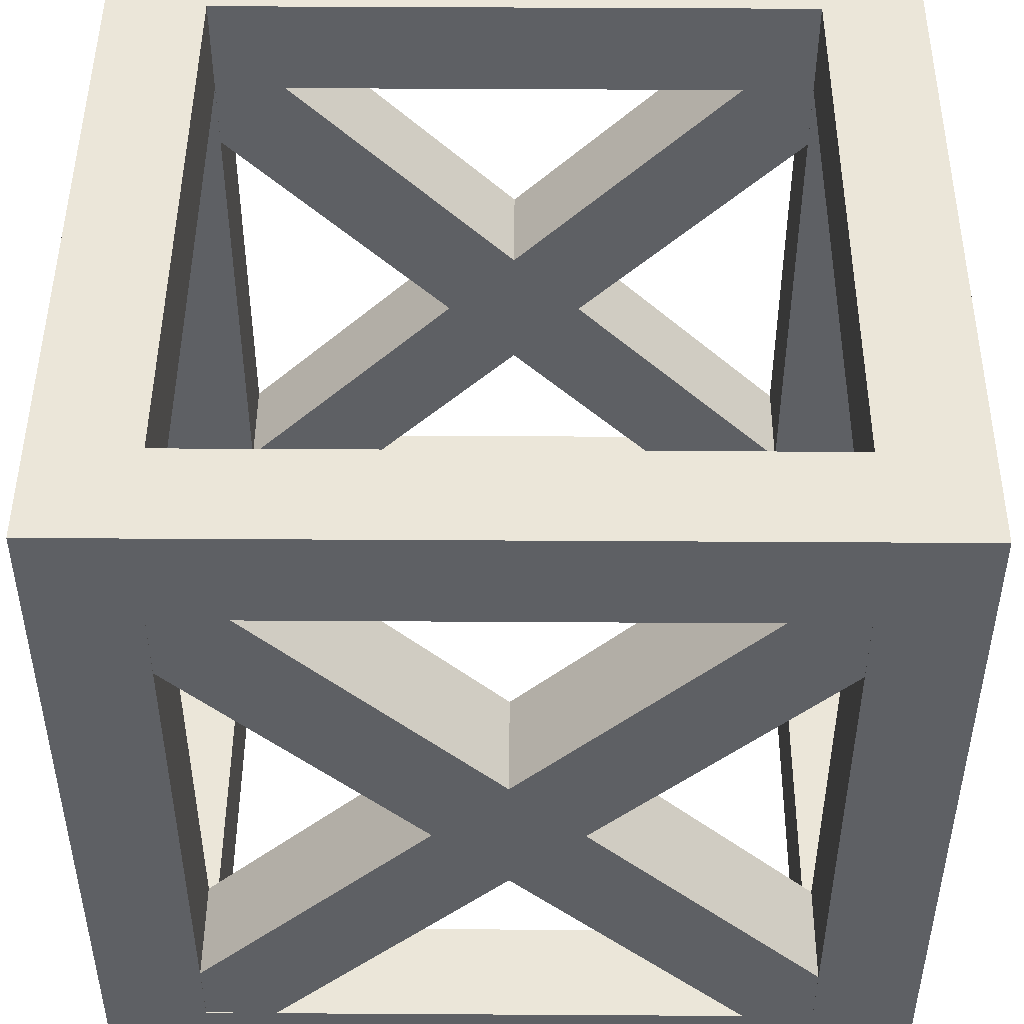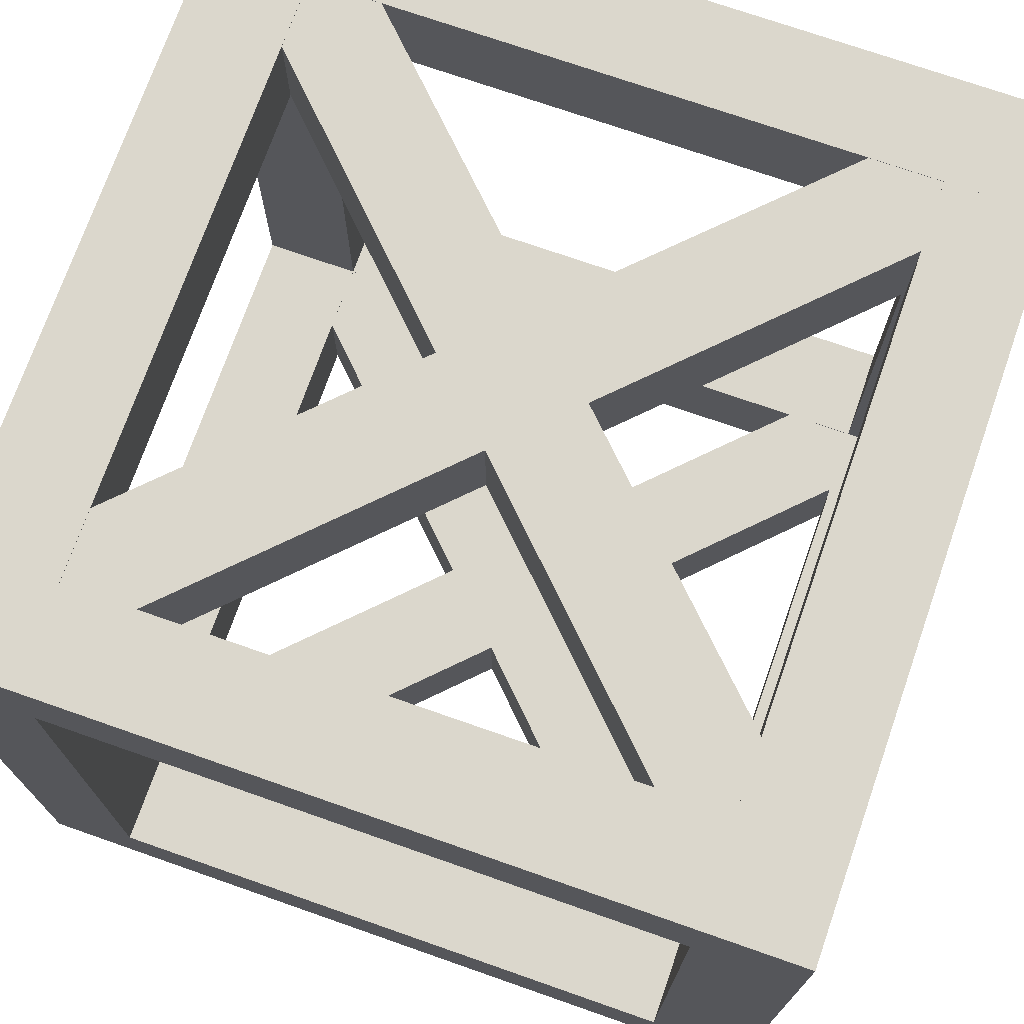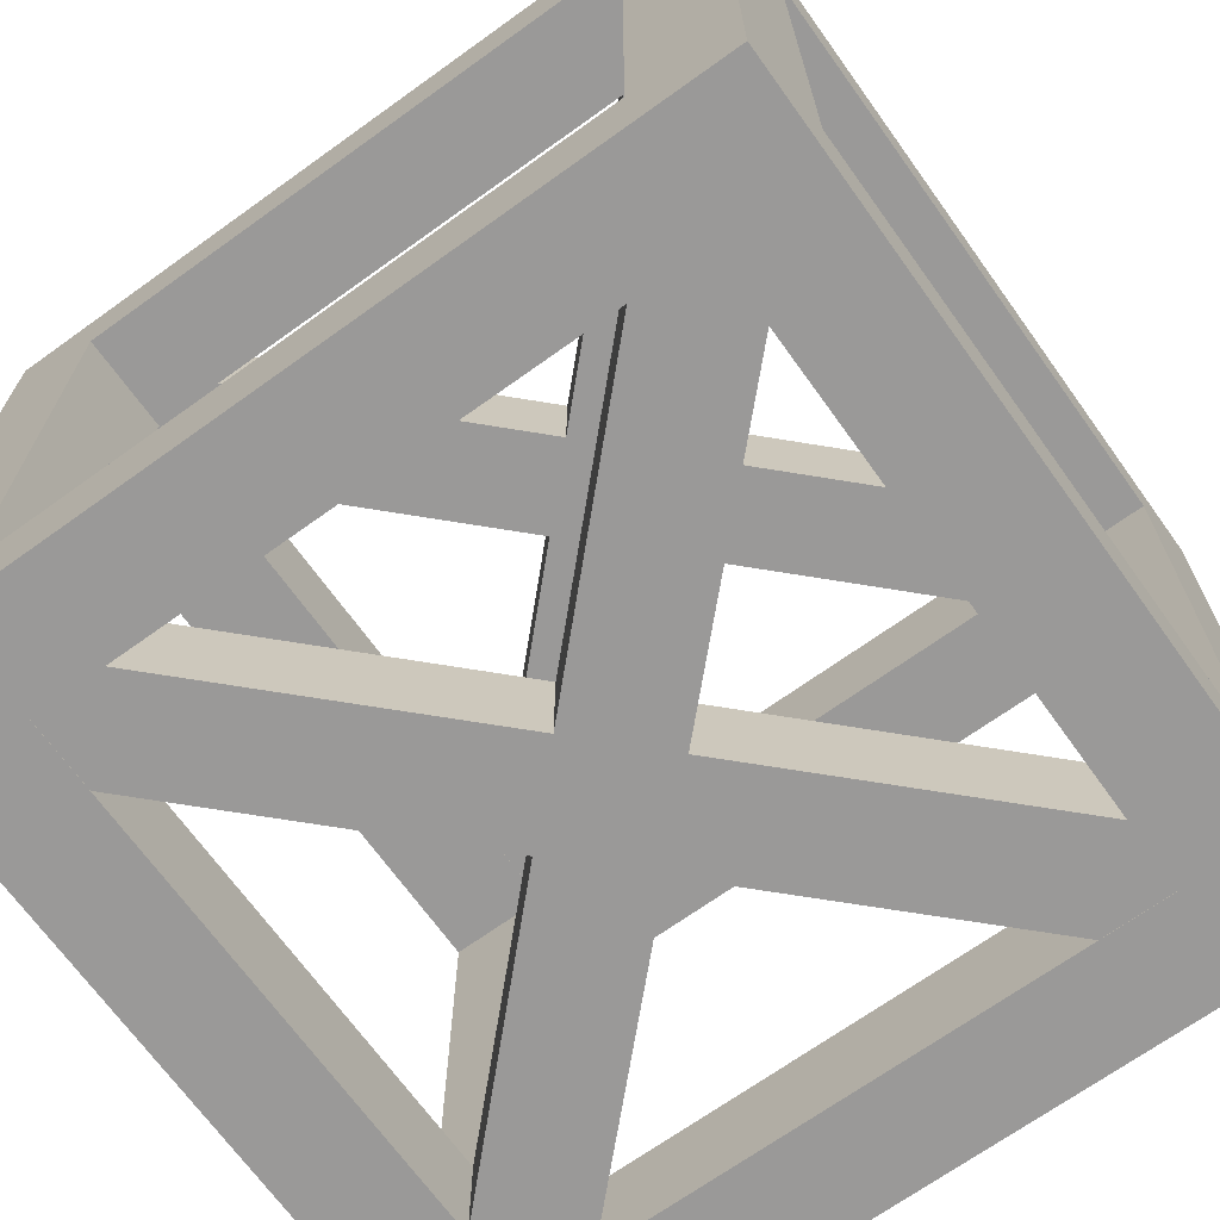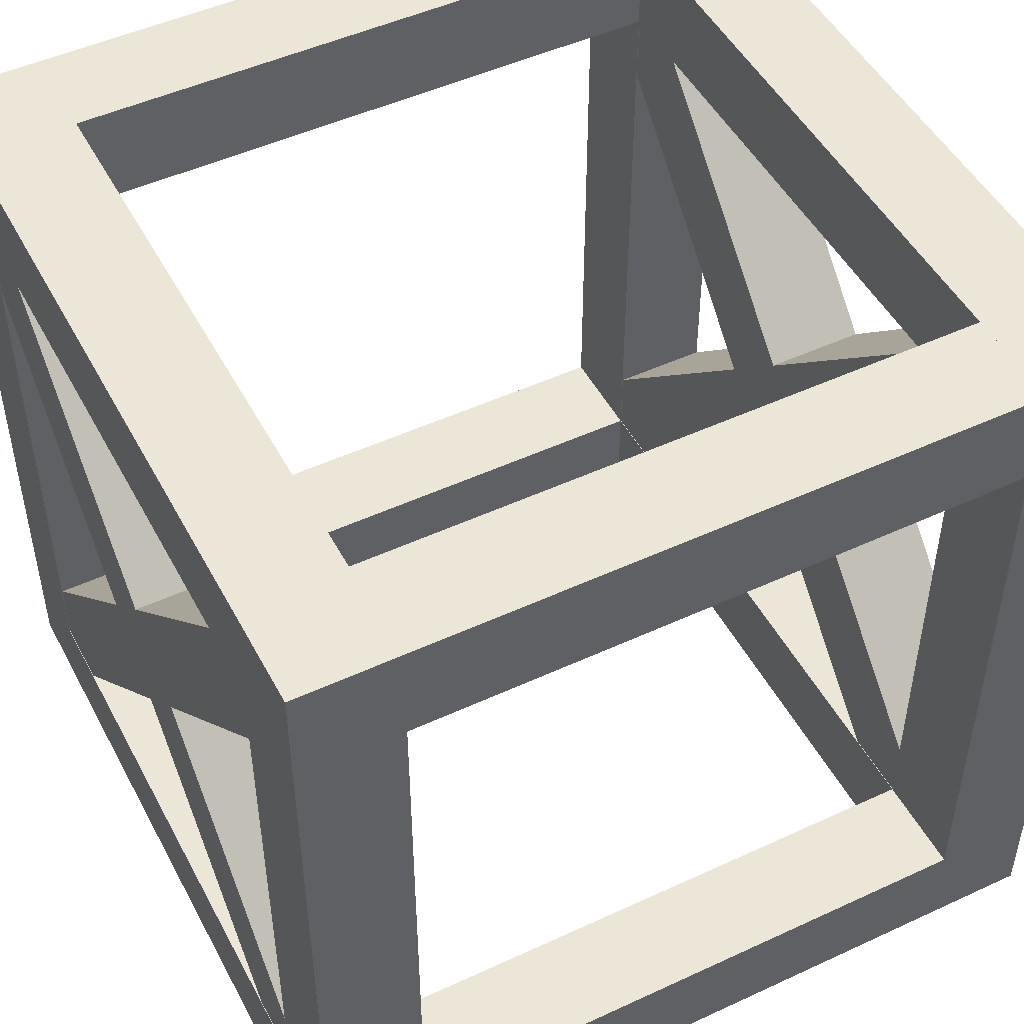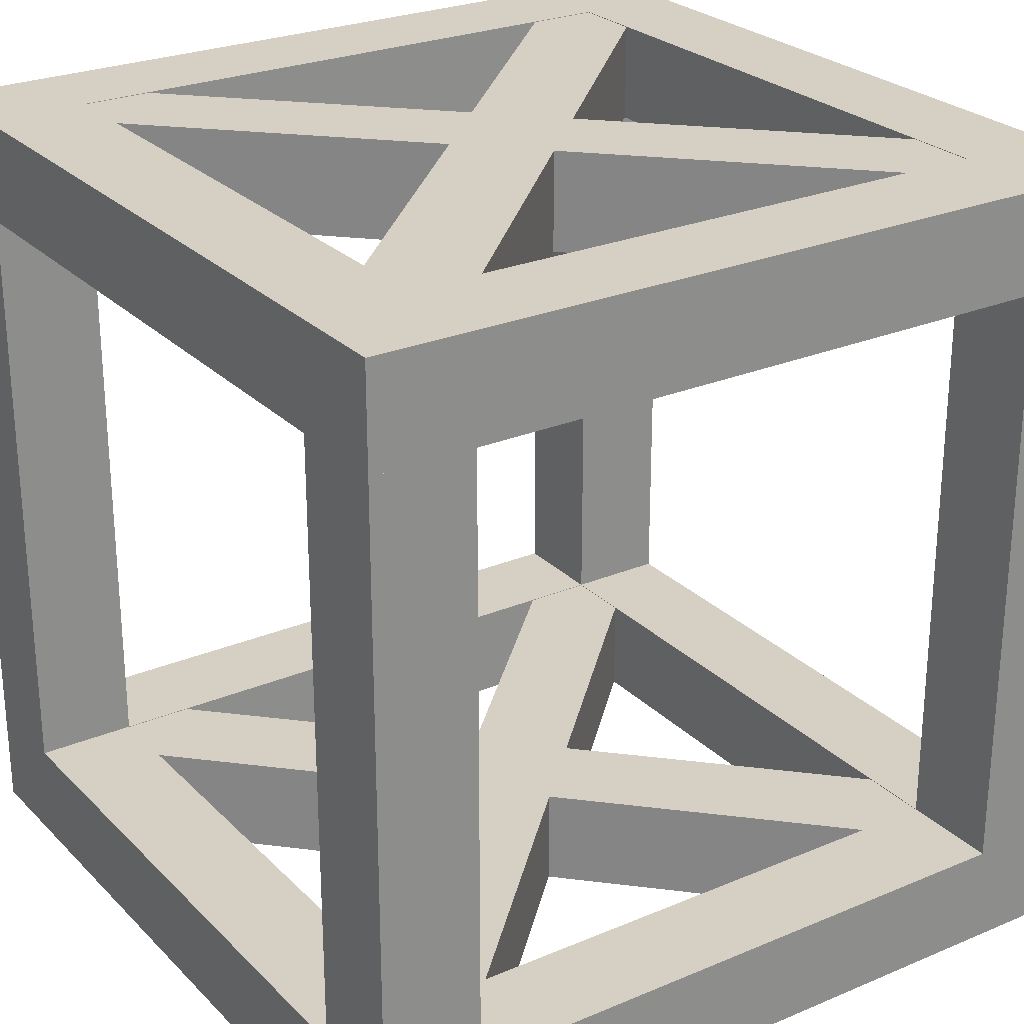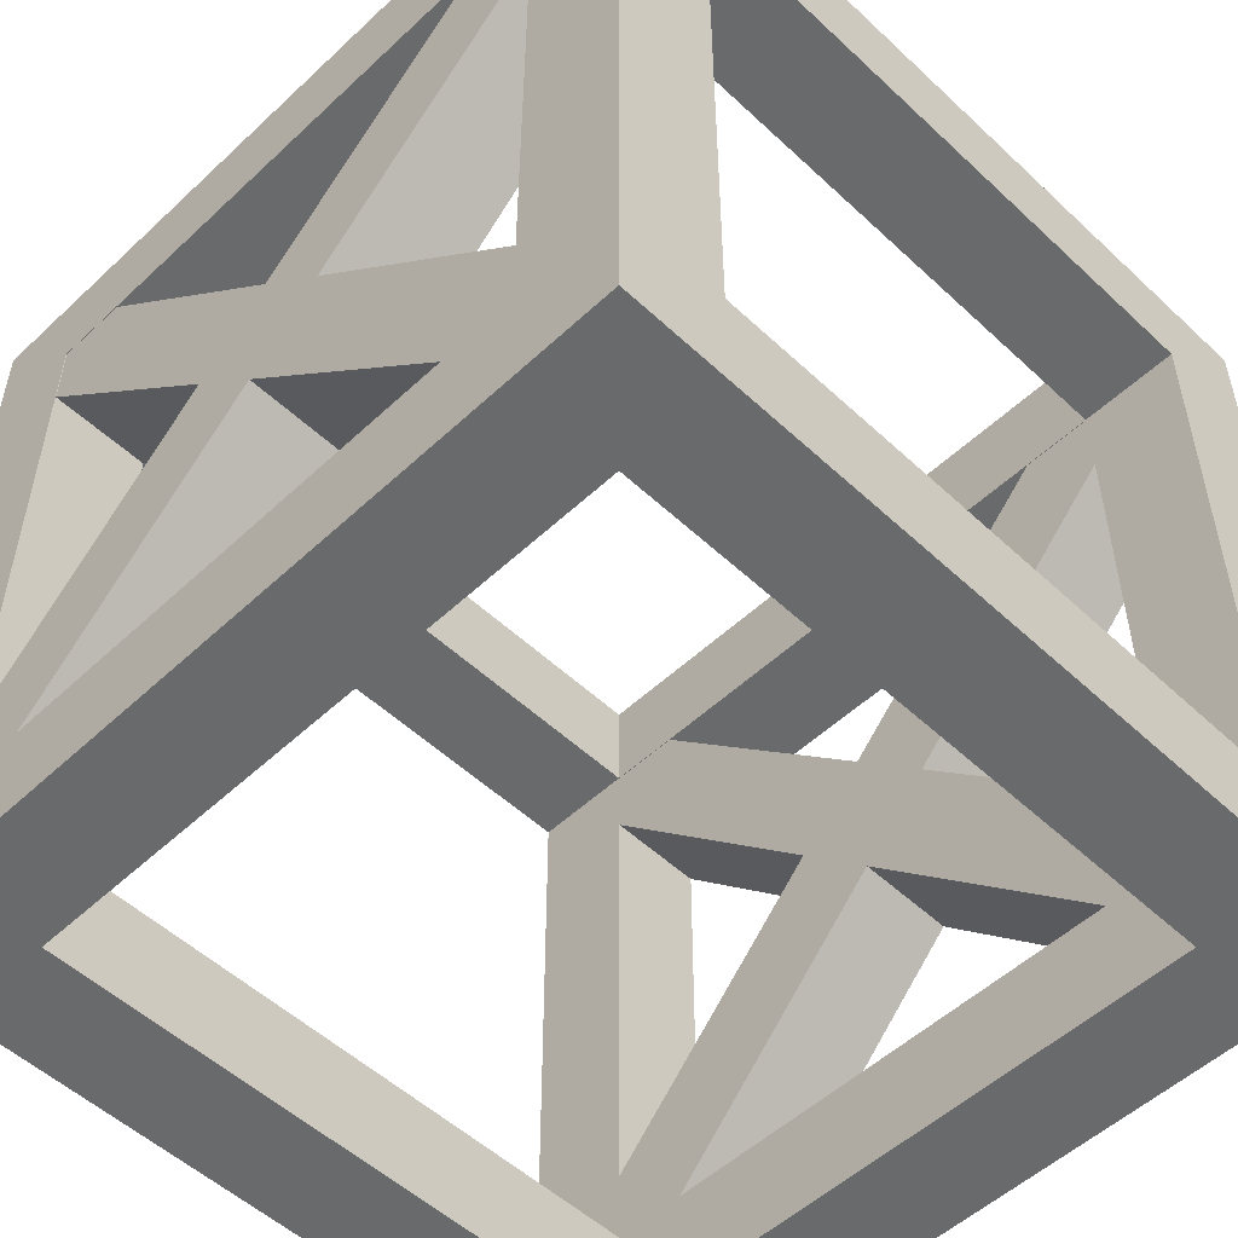
<metadata>
{"format":"obj","ext":"obj","renderer":"f3d","projection":"perspective","resolution":1024,"background":"white","views":[{"elev":47.3,"azim":0.4,"up":"+Y"},{"elev":73.1,"azim":109.3,"up":"+Z"},{"elev":-69.1,"azim":-54.3,"up":"+Z"},{"elev":49.1,"azim":62.8,"up":"+Y"},{"elev":26.0,"azim":-33.7,"up":"+Z"},{"elev":-52.9,"azim":-135.0,"up":"+Y"}]}
</metadata>
<code>
o cube
v -0.375 0.5 -0.375
v -0.375 0.5 -0.5
v -0.375 -0.5 -0.375
v -0.375 -0.5 -0.5
v -0.5 0.5 -0.5
v -0.5 0.5 -0.375
v -0.5 -0.5 -0.5
v -0.5 -0.5 -0.375
f 4 7 5 2
f 3 4 2 1
f 8 3 1 6
f 7 8 6 5
f 6 1 2 5
f 7 4 3 8
o cube
v -0.375 0.5 0.5
v -0.375 0.5 0.375
v -0.375 -0.5 0.5
v -0.375 -0.5 0.375
v -0.5 0.5 0.375
v -0.5 0.5 0.5
v -0.5 -0.5 0.375
v -0.5 -0.5 0.5
f 12 15 13 10
f 11 12 10 9
f 16 11 9 14
f 15 16 14 13
f 14 9 10 13
f 15 12 11 16
o cube
v 0.5 0.5 0.5
v 0.5 0.5 0.375
v 0.5 -0.5 0.5
v 0.5 -0.5 0.375
v 0.375 0.5 0.375
v 0.375 0.5 0.5
v 0.375 -0.5 0.375
v 0.375 -0.5 0.5
f 20 23 21 18
f 19 20 18 17
f 24 19 17 22
f 23 24 22 21
f 22 17 18 21
f 23 20 19 24
o cube
v 0.5 0.5 -0.375
v 0.5 0.5 -0.5
v 0.5 -0.5 -0.375
v 0.5 -0.5 -0.5
v 0.375 0.5 -0.5
v 0.375 0.5 -0.375
v 0.375 -0.5 -0.5
v 0.375 -0.5 -0.375
f 28 31 29 26
f 27 28 26 25
f 32 27 25 30
f 31 32 30 29
f 30 25 26 29
f 31 28 27 32
o cube
v 0.5 -0.375 0.375
v 0.5 -0.375 -0.375
v 0.5 -0.5 0.375
v 0.5 -0.5 -0.375
v 0.375 -0.375 -0.375
v 0.375 -0.375 0.375
v 0.375 -0.5 -0.375
v 0.375 -0.5 0.375
f 36 39 37 34
f 35 36 34 33
f 40 35 33 38
f 39 40 38 37
f 38 33 34 37
f 39 36 35 40
o cube
v 0.5 0.5 0.375
v 0.5 0.5 -0.375
v 0.5 0.375 0.375
v 0.5 0.375 -0.375
v 0.375 0.5 -0.375
v 0.375 0.5 0.375
v 0.375 0.375 -0.375
v 0.375 0.375 0.375
f 44 47 45 42
f 43 44 42 41
f 48 43 41 46
f 47 48 46 45
f 46 41 42 45
f 47 44 43 48
o cube
v -0.375 0.5 0.375
v -0.375 0.5 -0.375
v -0.375 0.375 0.375
v -0.375 0.375 -0.375
v -0.5 0.5 -0.375
v -0.5 0.5 0.375
v -0.5 0.375 -0.375
v -0.5 0.375 0.375
f 52 55 53 50
f 51 52 50 49
f 56 51 49 54
f 55 56 54 53
f 54 49 50 53
f 55 52 51 56
o cube
v -0.375 -0.375 0.375
v -0.375 -0.375 -0.375
v -0.375 -0.5 0.375
v -0.375 -0.5 -0.375
v -0.5 -0.375 -0.375
v -0.5 -0.375 0.375
v -0.5 -0.5 -0.375
v -0.5 -0.5 0.375
f 60 63 61 58
f 59 60 58 57
f 64 59 57 62
f 63 64 62 61
f 62 57 58 61
f 63 60 59 64
o cube
v 0.375 -0.375 -0.375
v 0.375 -0.375 -0.5
v 0.375 -0.5 -0.375
v 0.375 -0.5 -0.5
v -0.375 -0.375 -0.5
v -0.375 -0.375 -0.375
v -0.375 -0.5 -0.5
v -0.375 -0.5 -0.375
f 68 71 69 66
f 67 68 66 65
f 72 67 65 70
f 71 72 70 69
f 70 65 66 69
f 71 68 67 72
o cube
v 0.375 0.5 -0.375
v 0.375 0.5 -0.5
v 0.375 0.375 -0.375
v 0.375 0.375 -0.5
v -0.375 0.5 -0.5
v -0.375 0.5 -0.375
v -0.375 0.375 -0.5
v -0.375 0.375 -0.375
f 76 79 77 74
f 75 76 74 73
f 80 75 73 78
f 79 80 78 77
f 78 73 74 77
f 79 76 75 80
o cube
v 0.375 0.5 0.5
v 0.375 0.5 0.375
v 0.375 0.375 0.5
v 0.375 0.375 0.375
v -0.375 0.5 0.375
v -0.375 0.5 0.5
v -0.375 0.375 0.375
v -0.375 0.375 0.5
f 84 87 85 82
f 83 84 82 81
f 88 83 81 86
f 87 88 86 85
f 86 81 82 85
f 87 84 83 88
o cube
v 0.375 -0.375 0.5
v 0.375 -0.375 0.375
v 0.375 -0.5 0.5
v 0.375 -0.5 0.375
v -0.375 -0.375 0.375
v -0.375 -0.375 0.5
v -0.375 -0.5 0.375
v -0.375 -0.5 0.5
f 92 95 93 90
f 91 92 90 89
f 96 91 89 94
f 95 96 94 93
f 94 89 90 93
f 95 92 91 96
o cube
v -0.3536 0.4411 -0.3756
v -0.3536 0.4411 -0.4994
v 0.4411 -0.3536 -0.3756
v 0.4411 -0.3536 -0.4994
v -0.4411 0.3536 -0.4994
v -0.4411 0.3536 -0.3756
v 0.3536 -0.4411 -0.4994
v 0.3536 -0.4411 -0.3756
f 100 103 101 98
f 99 100 98 97
f 104 99 97 102
f 103 104 102 101
f 102 97 98 101
f 103 100 99 104
o cube
v 0.4411 0.3536 -0.3756
v 0.4411 0.3536 -0.4994
v -0.3536 -0.4411 -0.3756
v -0.3536 -0.4411 -0.4994
v 0.3536 0.4411 -0.4994
v 0.3536 0.4411 -0.3756
v -0.4411 -0.3536 -0.4994
v -0.4411 -0.3536 -0.3756
f 108 111 109 106
f 107 108 106 105
f 112 107 105 110
f 111 112 110 109
f 110 105 106 109
f 111 108 107 112
o cube
v 0.4411 0.3536 0.4994
v 0.4411 0.3536 0.3756
v -0.3536 -0.4411 0.4994
v -0.3536 -0.4411 0.3756
v 0.3536 0.4411 0.3756
v 0.3536 0.4411 0.4994
v -0.4411 -0.3536 0.3756
v -0.4411 -0.3536 0.4994
f 116 119 117 114
f 115 116 114 113
f 120 115 113 118
f 119 120 118 117
f 118 113 114 117
f 119 116 115 120
o cube
v -0.3536 0.4411 0.4994
v -0.3536 0.4411 0.3756
v 0.4411 -0.3536 0.4994
v 0.4411 -0.3536 0.3756
v -0.4411 0.3536 0.3756
v -0.4411 0.3536 0.4994
v 0.3536 -0.4411 0.3756
v 0.3536 -0.4411 0.4994
f 124 127 125 122
f 123 124 122 121
f 128 123 121 126
f 127 128 126 125
f 126 121 122 125
f 127 124 123 128

</code>
